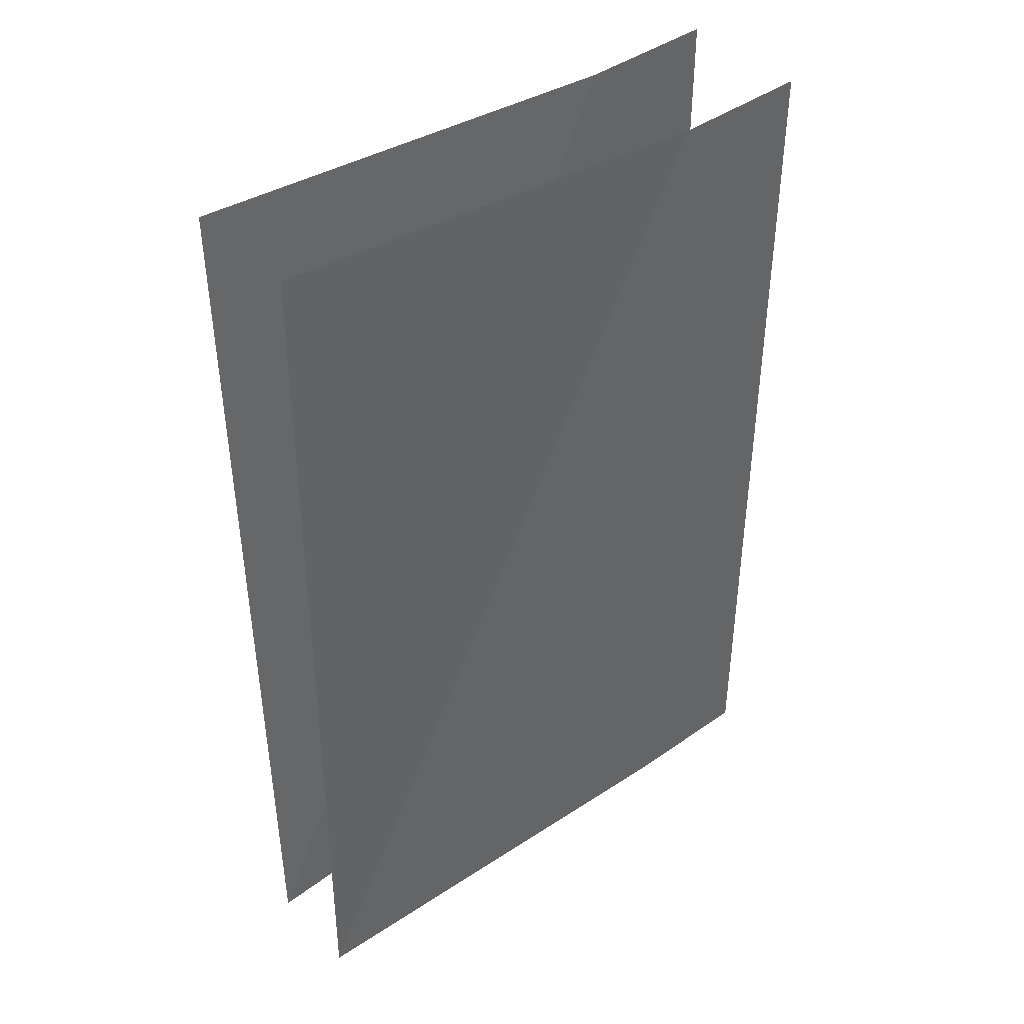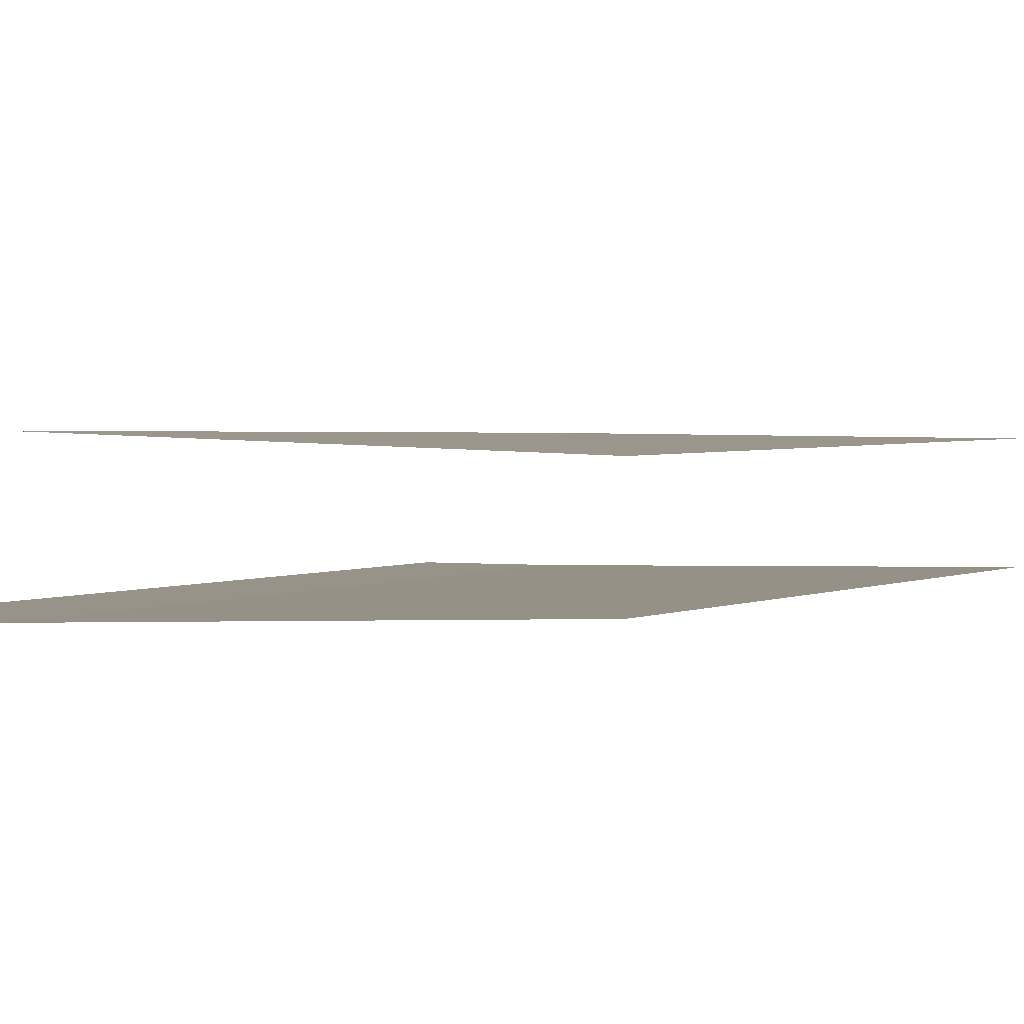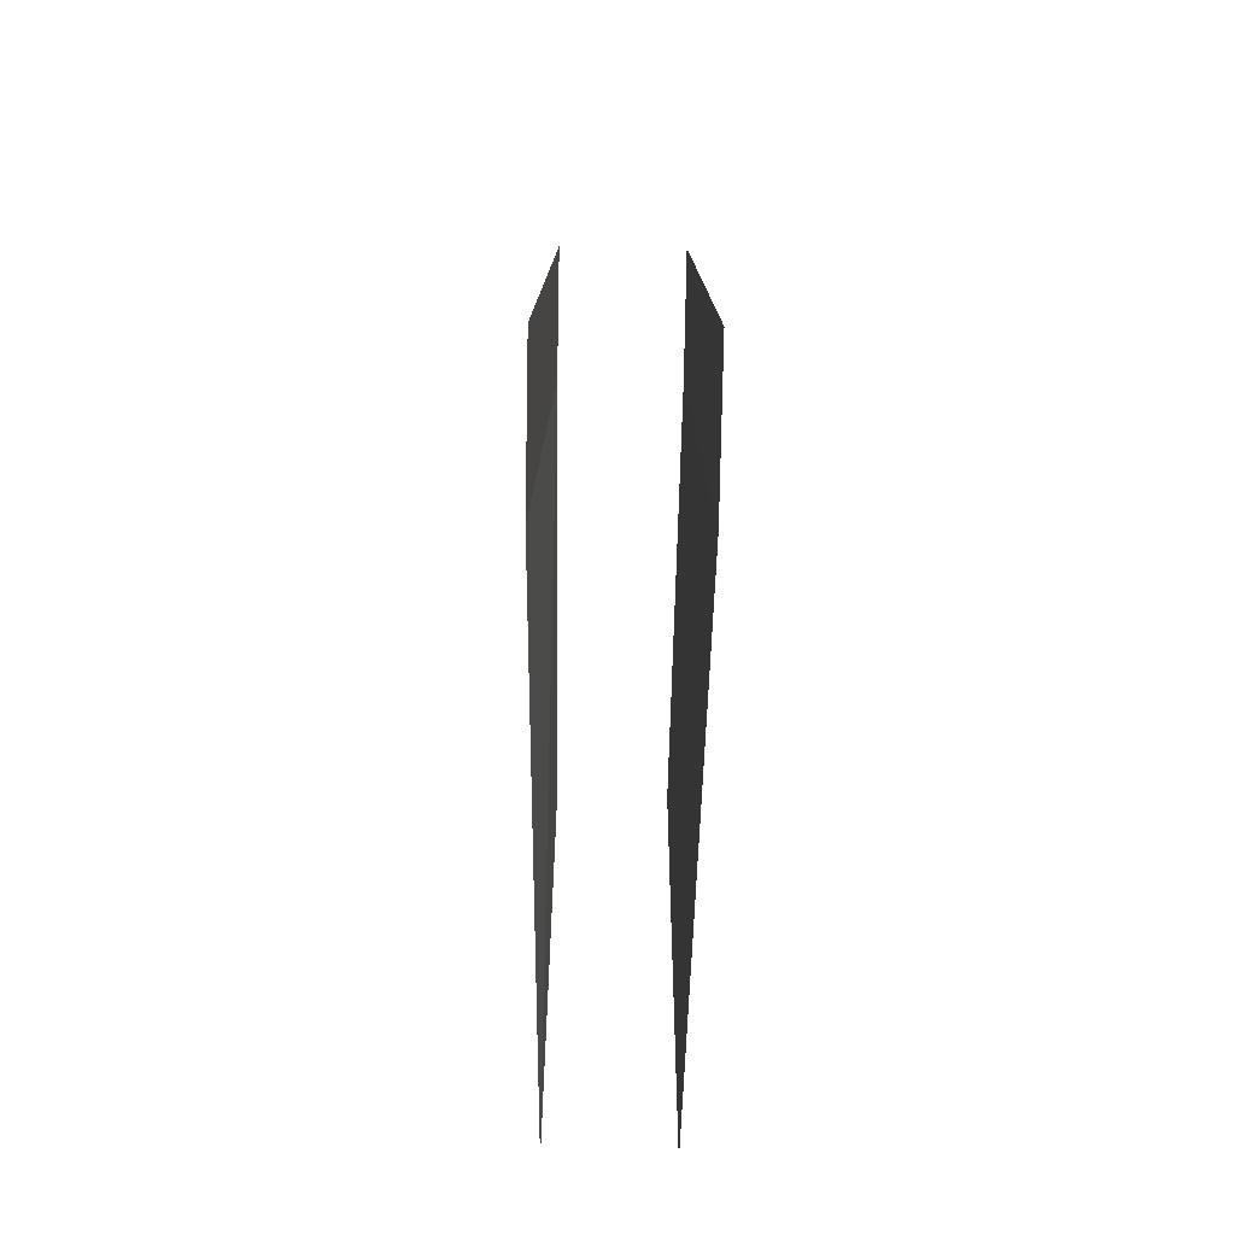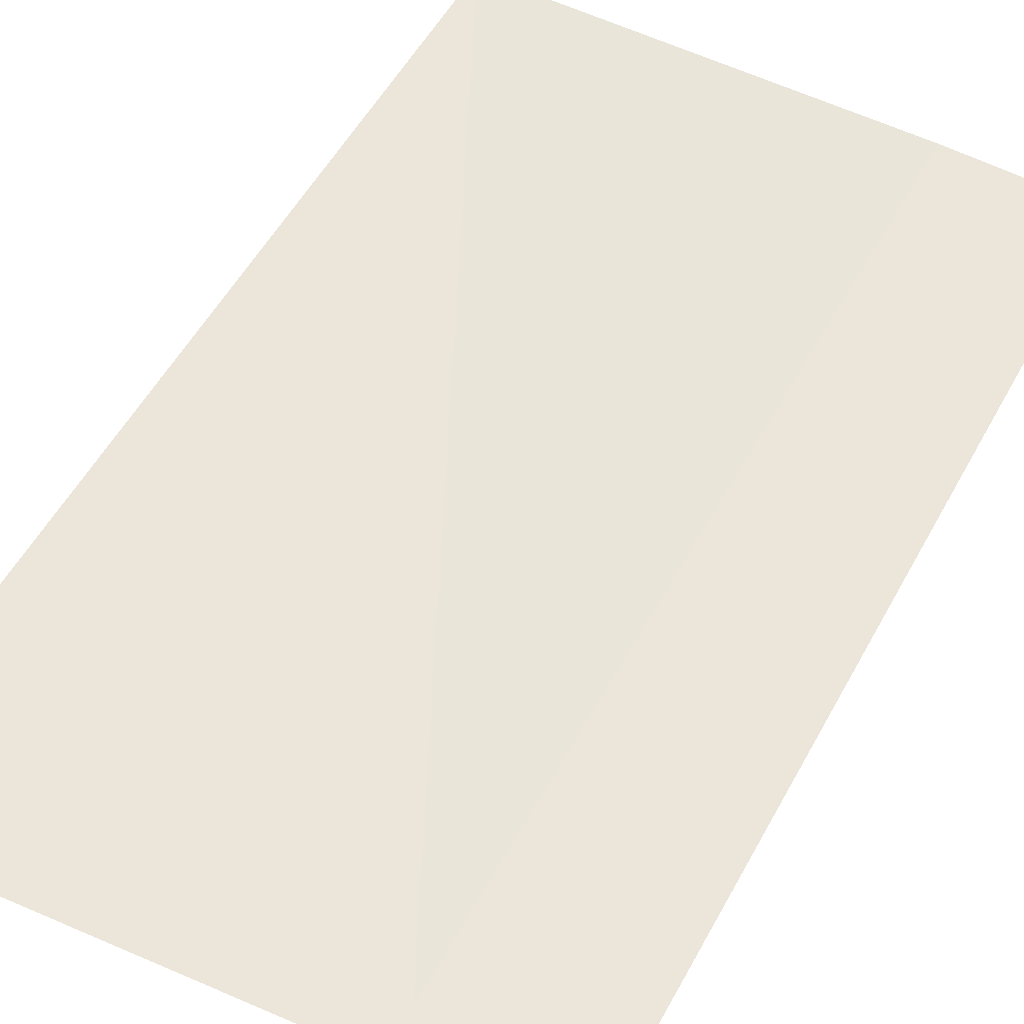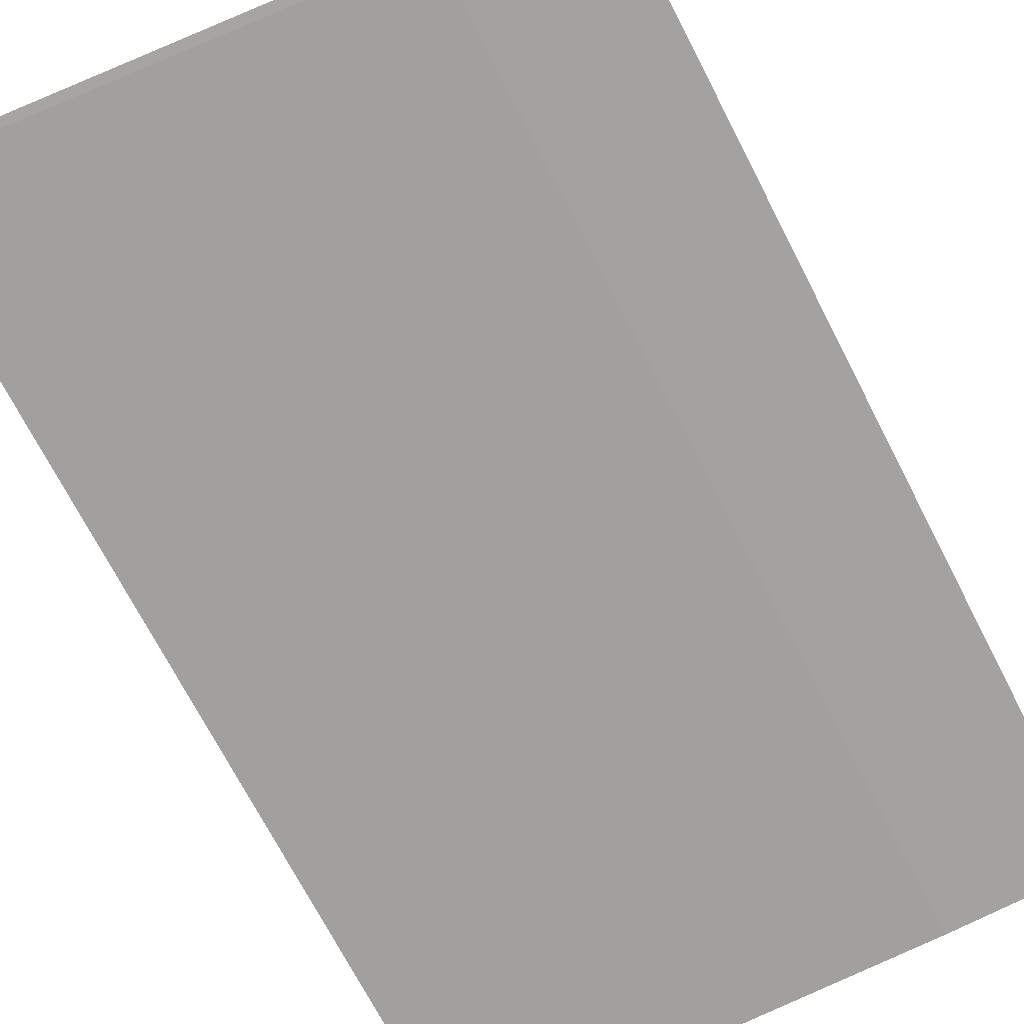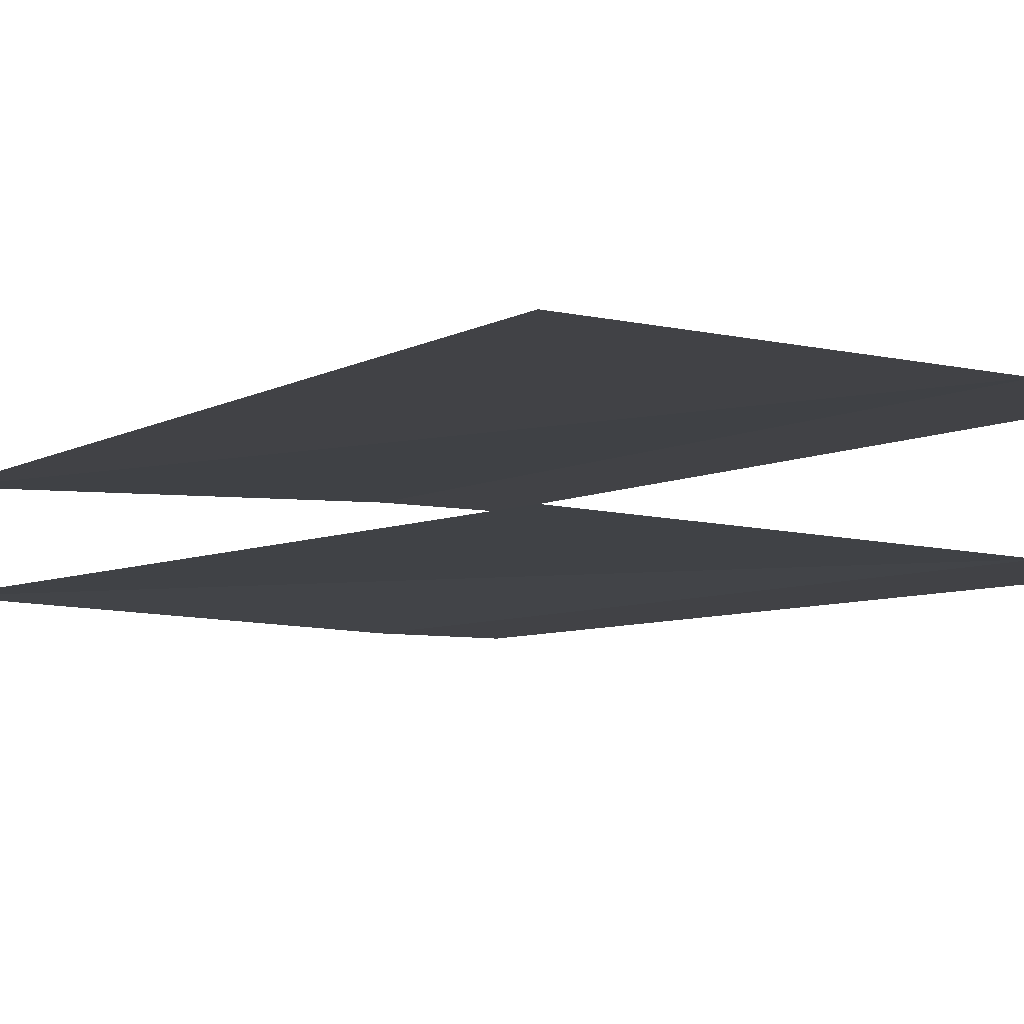
<metadata>
{"format":"obj","ext":"obj","renderer":"f3d","projection":"perspective","resolution":1024,"background":"white","views":[{"elev":42.6,"azim":139.9,"up":"+Y"},{"elev":1.6,"azim":25.0,"up":"+Z"},{"elev":-78.3,"azim":-91.1,"up":"+Y"},{"elev":56.6,"azim":-151.2,"up":"+Z"},{"elev":-72.7,"azim":-152.6,"up":"+Z"},{"elev":-6.6,"azim":146.3,"up":"+Z"}]}
</metadata>
<code>
o 立方体.001
v -32.92 2.371 0.09394
v -32.92 1.065 -0.09394
v -32.92 2.371 -0.09394
v -32.92 1.065 0.09394
v -33.12 1.065 -0.09394
v -33.12 1.065 0.09394
v -33.12 2.371 -0.09394
v -33.12 2.371 0.09394
v -32.27 1.065 0.07113
v -32.27 2.428 0.08589
v -32.27 2.428 -0.08589
v -32.27 1.065 -0.07113
f 7 2 5
f 1 6 4
f 9 1 4
f 3 12 2
f 7 3 2
f 1 8 6
f 9 10 1
f 3 11 12

</code>
